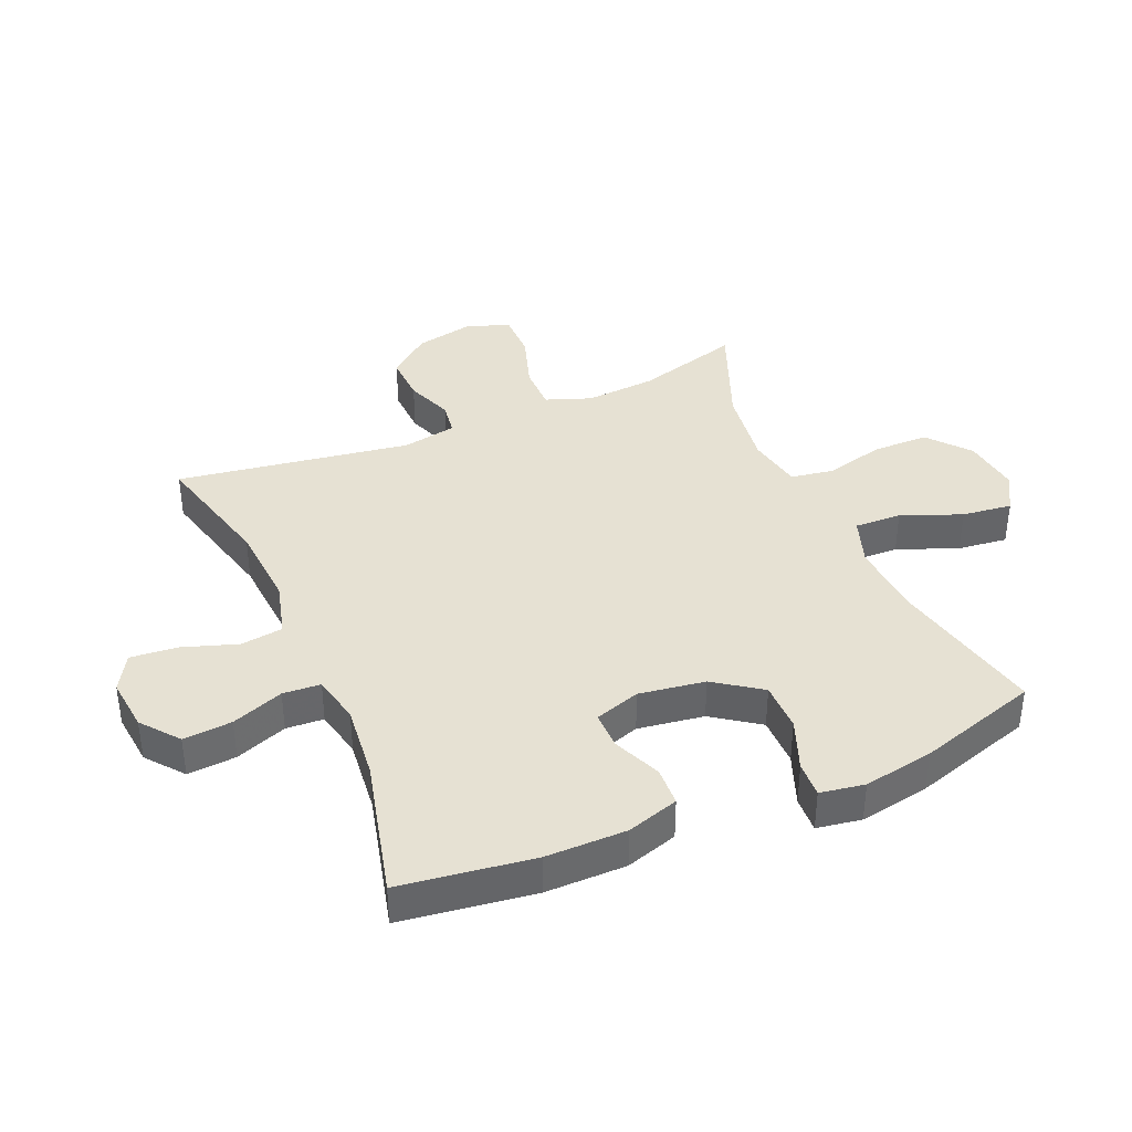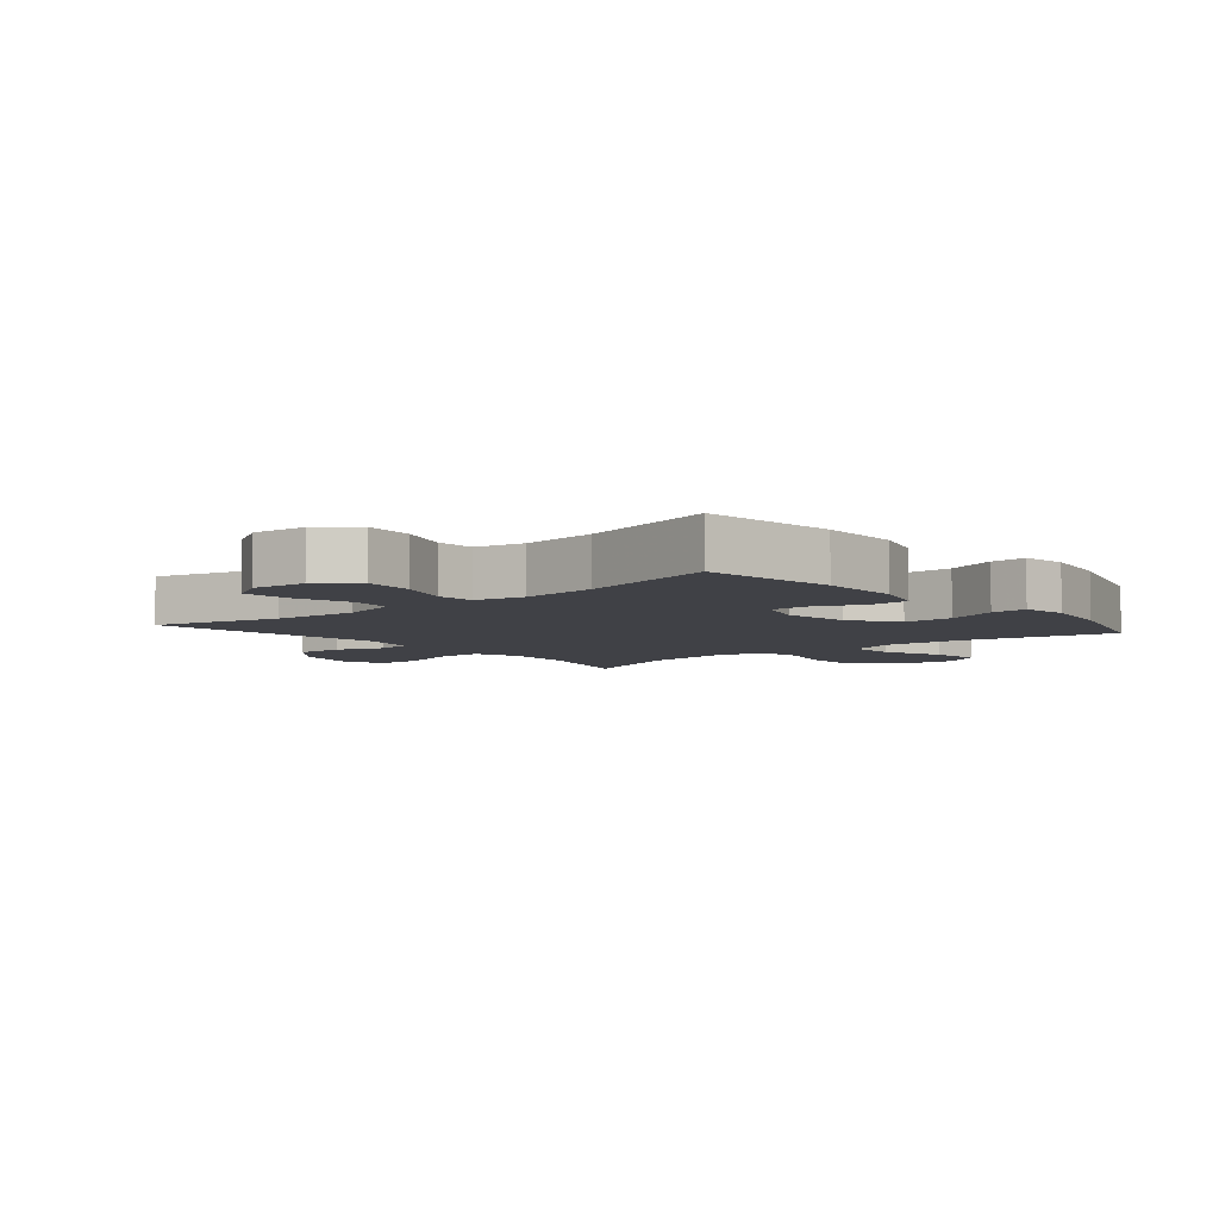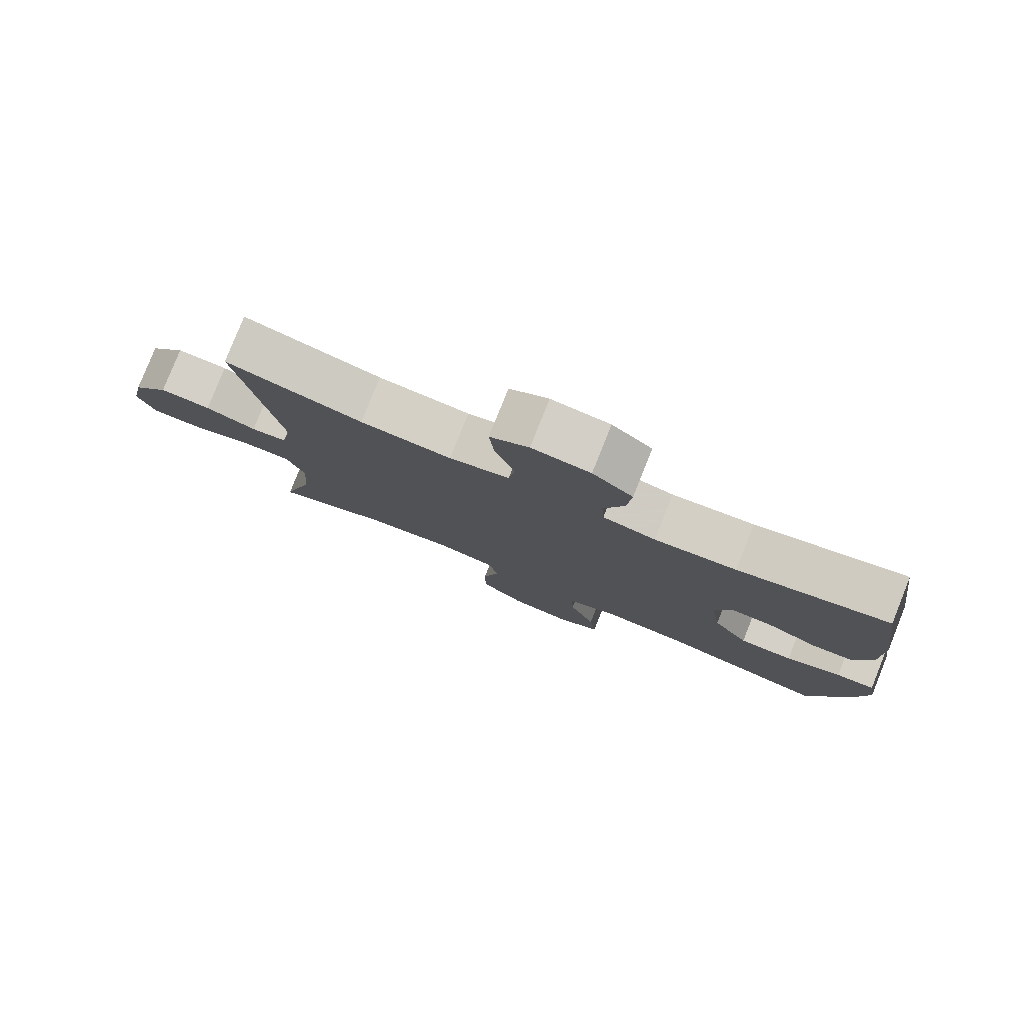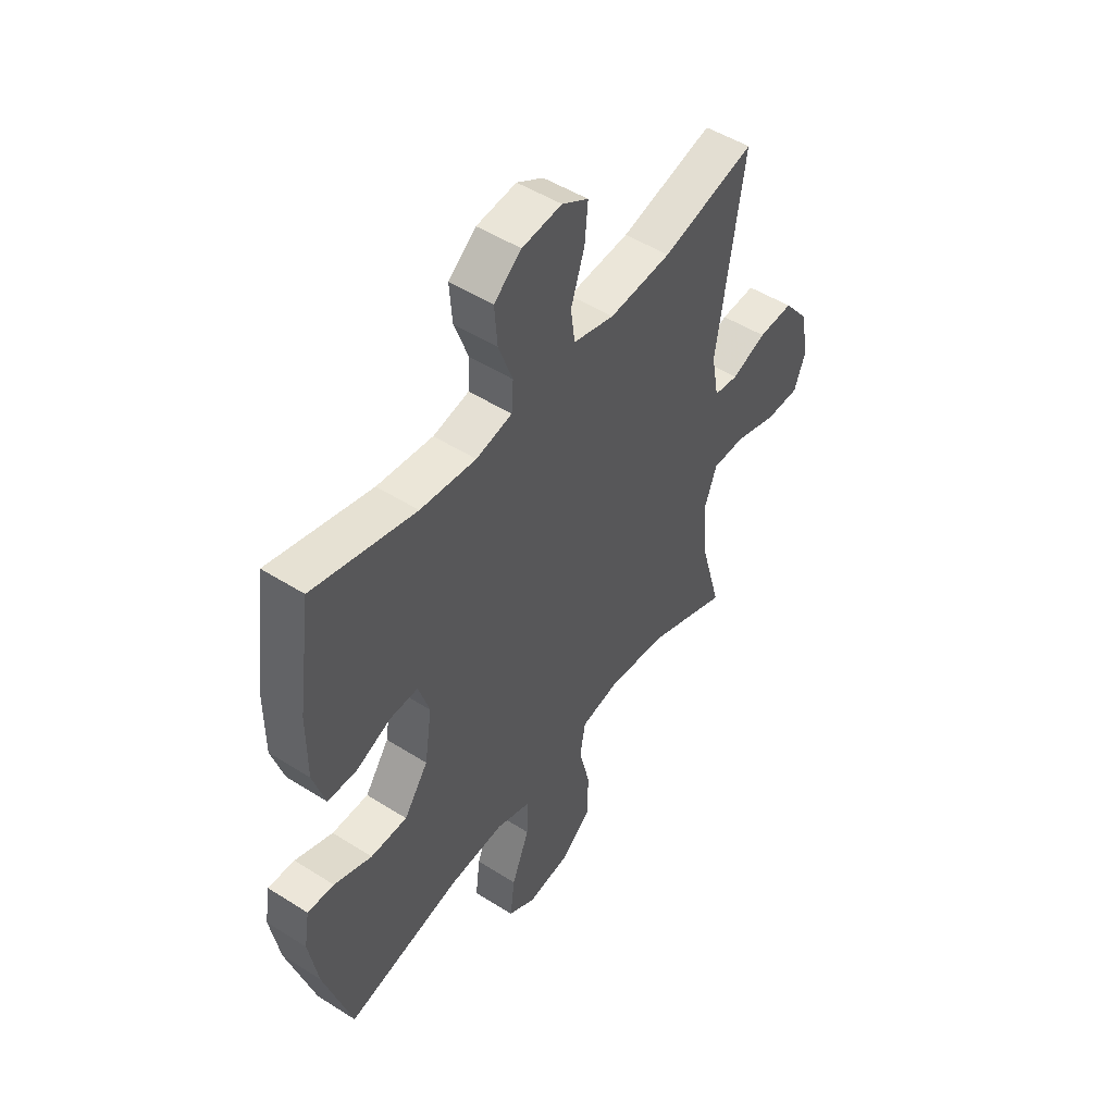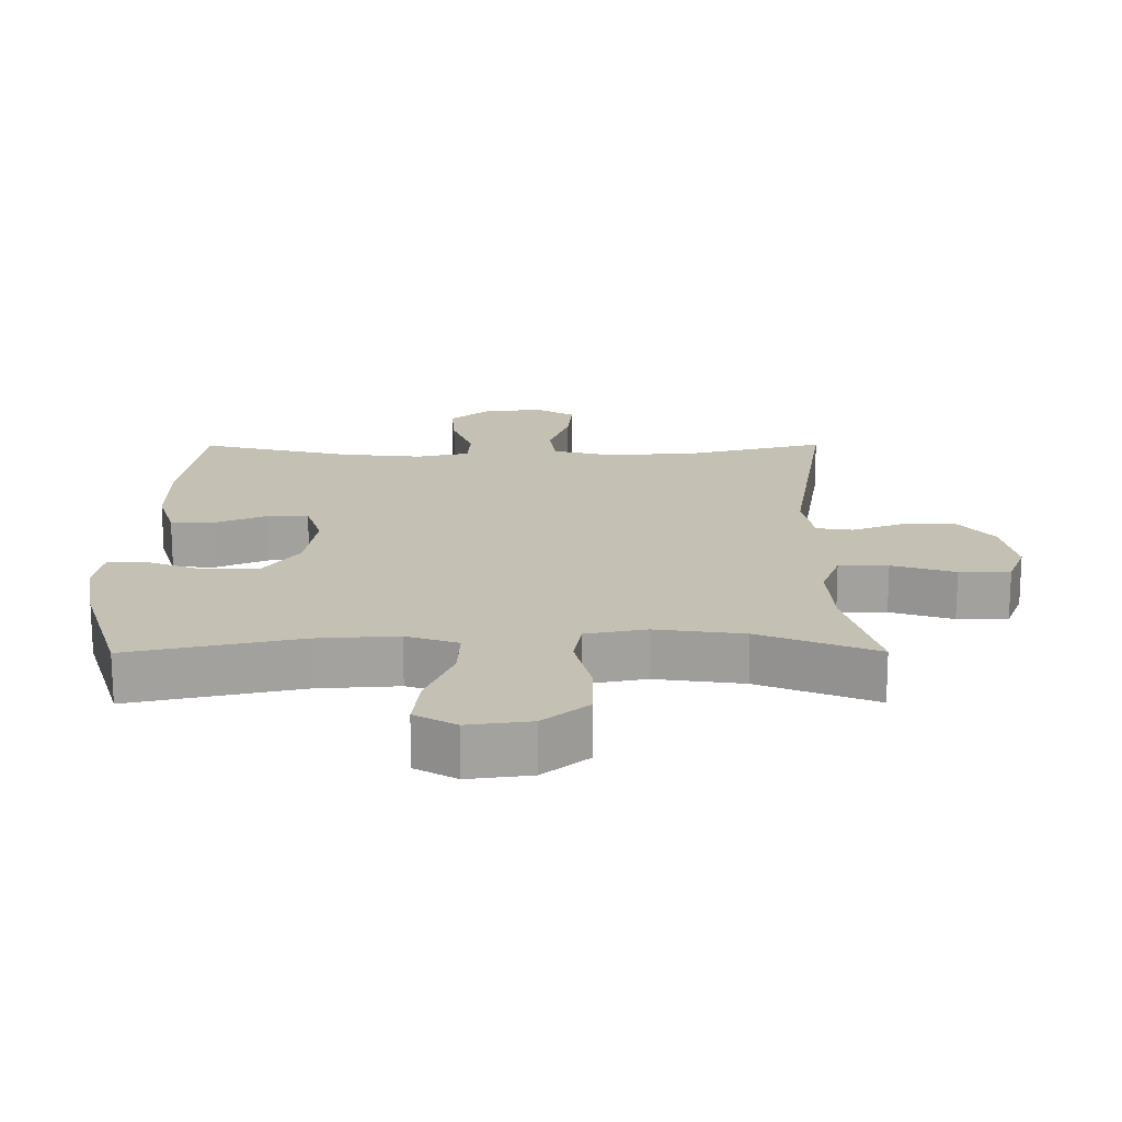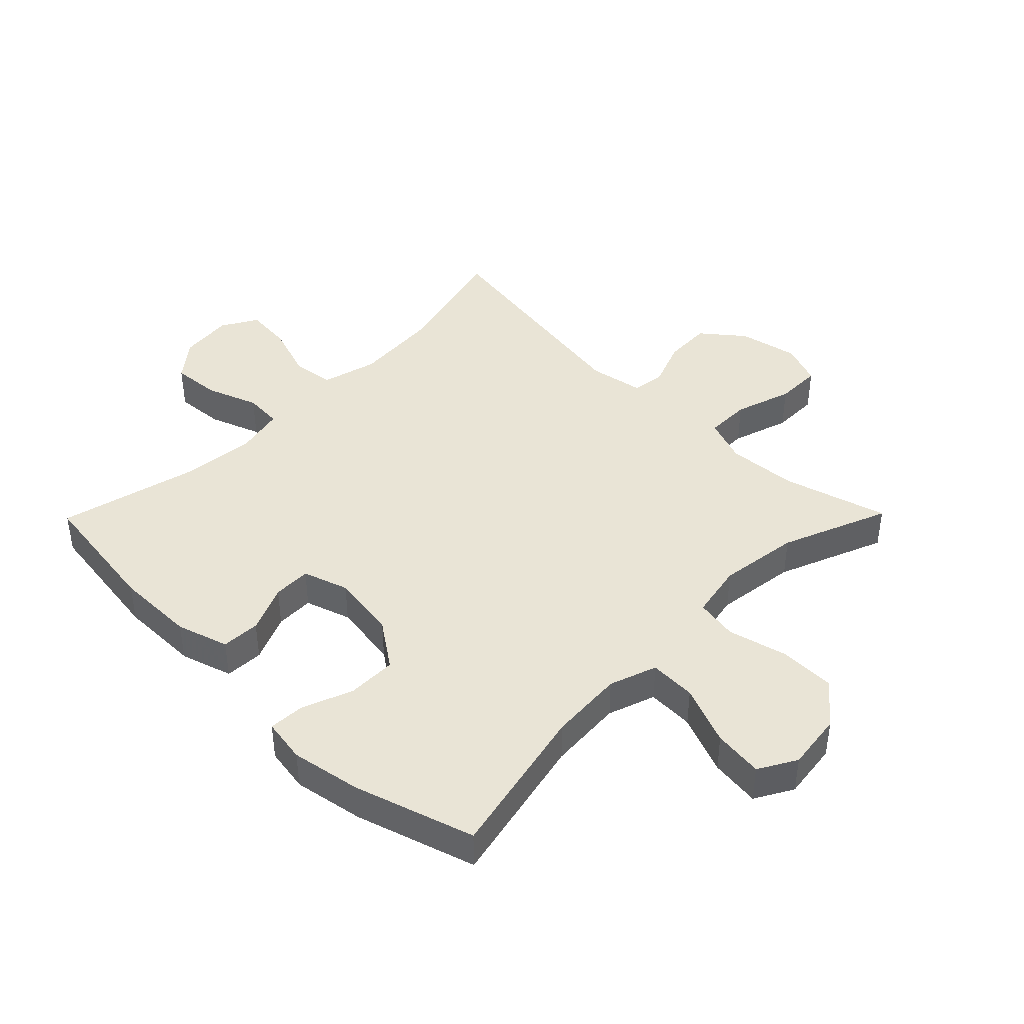
<metadata>
{"format":"obj","ext":"obj","renderer":"f3d","projection":"perspective","resolution":1024,"background":"white","views":[{"elev":38.9,"azim":66.7,"up":"+Y"},{"elev":-6.0,"azim":40.1,"up":"+Y"},{"elev":79.9,"azim":21.8,"up":"+Z"},{"elev":49.6,"azim":125.0,"up":"+Z"},{"elev":-72.0,"azim":-179.9,"up":"+Z"},{"elev":42.5,"azim":134.5,"up":"+Y"}]}
</metadata>
<code>
v 0.5 0.07 -0.5
v 0.249 0.07 -0.445
v 0.128 0.07 -0.437
v 0.051 0.07 -0.464
v 0.054 0.07 -0.54
v 0.093 0.07 -0.637
v 0.103 0.07 -0.718
v 0.042 0.07 -0.753
v -0.051 0.07 -0.741
v -0.118 0.07 -0.685
v -0.119 0.07 -0.594
v -0.095 0.07 -0.498
v -0.107 0.07 -0.429
v -0.196 0.07 -0.412
v -0.327 0.07 -0.43
v -0.5 0.07 -0.5
v -0.452 0.07 -0.33
v -0.444 0.07 -0.216
v -0.471 0.07 -0.143
v -0.544 0.07 -0.143
v -0.637 0.07 -0.173
v -0.712 0.07 -0.173
v -0.738 0.07 -0.105
v -0.718 0.07 -0.008
v -0.664 0.07 0.059
v -0.587 0.07 0.056
v -0.511 0.07 0.027
v -0.457 0.07 0.035
v -0.441 0.07 0.123
v -0.5 0.07 0.5
v -0.296 0.07 0.448
v -0.16 0.07 0.438
v -0.07 0.07 0.462
v -0.061 0.07 0.53
v -0.091 0.07 0.619
v -0.098 0.07 0.695
v -0.04 0.07 0.729
v 0.047 0.07 0.72
v 0.107 0.07 0.672
v 0.101 0.07 0.593
v 0.07 0.07 0.509
v 0.074 0.07 0.448
v 0.153 0.07 0.431
v 0.275 0.07 0.444
v 0.5 0.07 0.5
v 0.53 0.07 0.285
v 0.53 0.07 0.155
v 0.504 0.07 0.071
v 0.441 0.07 0.068
v 0.364 0.07 0.101
v 0.302 0.07 0.102
v 0.278 0.07 0.028
v 0.294 0.07 -0.079
v 0.347 0.07 -0.154
v 0.427 0.07 -0.154
v 0.51 0.07 -0.122
v 0.568 0.07 -0.119
v 0.58 0.07 -0.191
v 0.56 0.07 -0.305
v 0.5 0 -0.5
v 0.249 0 -0.445
v 0.128 0 -0.437
v 0.051 0 -0.464
v 0.054 0 -0.54
v 0.093 0 -0.637
v 0.103 0 -0.718
v 0.042 0 -0.753
v -0.051 0 -0.741
v -0.118 0 -0.685
v -0.119 0 -0.594
v -0.095 0 -0.498
v -0.107 0 -0.429
v -0.196 0 -0.412
v -0.327 0 -0.43
v -0.5 0 -0.5
v -0.452 0 -0.33
v -0.444 0 -0.216
v -0.471 0 -0.143
v -0.544 0 -0.143
v -0.637 0 -0.173
v -0.712 0 -0.173
v -0.738 0 -0.105
v -0.718 0 -0.008
v -0.664 0 0.059
v -0.587 0 0.056
v -0.511 0 0.027
v -0.457 0 0.035
v -0.441 0 0.123
v -0.5 0 0.5
v -0.296 0 0.448
v -0.16 0 0.438
v -0.07 0 0.462
v -0.061 0 0.53
v -0.091 0 0.619
v -0.098 0 0.695
v -0.04 0 0.729
v 0.047 0 0.72
v 0.107 0 0.672
v 0.101 0 0.593
v 0.07 0 0.509
v 0.074 0 0.448
v 0.153 0 0.431
v 0.275 0 0.444
v 0.5 0 0.5
v 0.53 0 0.285
v 0.53 0 0.155
v 0.504 0 0.071
v 0.441 0 0.068
v 0.364 0 0.101
v 0.302 0 0.102
v 0.278 0 0.028
v 0.294 0 -0.079
v 0.347 0 -0.154
v 0.427 0 -0.154
v 0.51 0 -0.122
v 0.568 0 -0.119
v 0.58 0 -0.191
v 0.56 0 -0.305
f 59 1 2
f 58 59 2
f 57 58 2
f 56 57 2
f 55 56 2
f 54 55 2 3
f 53 54 3 4
f 52 53 4
f 51 52 4
f 48 49 50
f 47 48 50
f 46 47 50
f 45 46 50
f 44 45 50
f 43 44 50 51
f 42 43 51 4
f 39 40 41
f 38 39 41
f 37 38 41
f 36 37 41
f 35 36 41
f 34 35 41
f 41 42 4
f 34 41 4
f 33 34 4
f 29 30 31
f 28 29 31 32
f 25 26 27
f 24 25 27
f 23 24 27
f 22 23 27
f 21 22 27
f 20 21 27
f 19 20 27 28
f 32 33 4
f 28 32 4
f 19 28 4
f 18 19 4
f 10 11 12
f 9 10 12
f 8 9 12
f 7 8 12
f 6 7 12
f 5 6 12
f 5 12 13
f 4 5 13
f 17 18 4 13
f 15 16 17
f 14 15 17
f 13 14 17
f 61 60 118
f 61 118 117
f 61 117 116
f 61 116 115
f 61 115 114
f 62 61 114 113
f 63 62 113 112
f 63 112 111
f 63 111 110
f 109 108 107
f 109 107 106
f 109 106 105
f 109 105 104
f 109 104 103
f 110 109 103 102
f 63 110 102 101
f 100 99 98
f 100 98 97
f 100 97 96
f 100 96 95
f 100 95 94
f 100 94 93
f 63 101 100
f 63 100 93
f 63 93 92
f 90 89 88
f 91 90 88 87
f 86 85 84
f 86 84 83
f 86 83 82
f 86 82 81
f 86 81 80
f 86 80 79
f 87 86 79 78
f 63 92 91
f 63 91 87
f 63 87 78
f 63 78 77
f 71 70 69
f 71 69 68
f 71 68 67
f 71 67 66
f 71 66 65
f 71 65 64
f 72 71 64
f 72 64 63
f 72 63 77 76
f 76 75 74
f 76 74 73
f 76 73 72
f 1 60 61 2
f 2 61 62 3
f 3 62 63 4
f 4 63 64 5
f 5 64 65 6
f 6 65 66 7
f 7 66 67 8
f 8 67 68 9
f 9 68 69 10
f 10 69 70 11
f 11 70 71 12
f 12 71 72 13
f 13 72 73 14
f 14 73 74 15
f 15 74 75 16
f 16 75 76 17
f 17 76 77 18
f 18 77 78 19
f 19 78 79 20
f 20 79 80 21
f 21 80 81 22
f 22 81 82 23
f 23 82 83 24
f 24 83 84 25
f 25 84 85 26
f 26 85 86 27
f 27 86 87 28
f 28 87 88 29
f 29 88 89 30
f 30 89 90 31
f 31 90 91 32
f 32 91 92 33
f 33 92 93 34
f 34 93 94 35
f 35 94 95 36
f 36 95 96 37
f 37 96 97 38
f 38 97 98 39
f 39 98 99 40
f 40 99 100 41
f 41 100 101 42
f 42 101 102 43
f 43 102 103 44
f 44 103 104 45
f 45 104 105 46
f 46 105 106 47
f 47 106 107 48
f 48 107 108 49
f 49 108 109 50
f 50 109 110 51
f 51 110 111 52
f 52 111 112 53
f 53 112 113 54
f 54 113 114 55
f 55 114 115 56
f 56 115 116 57
f 57 116 117 58
f 58 117 118 59
f 59 118 60 1

</code>
